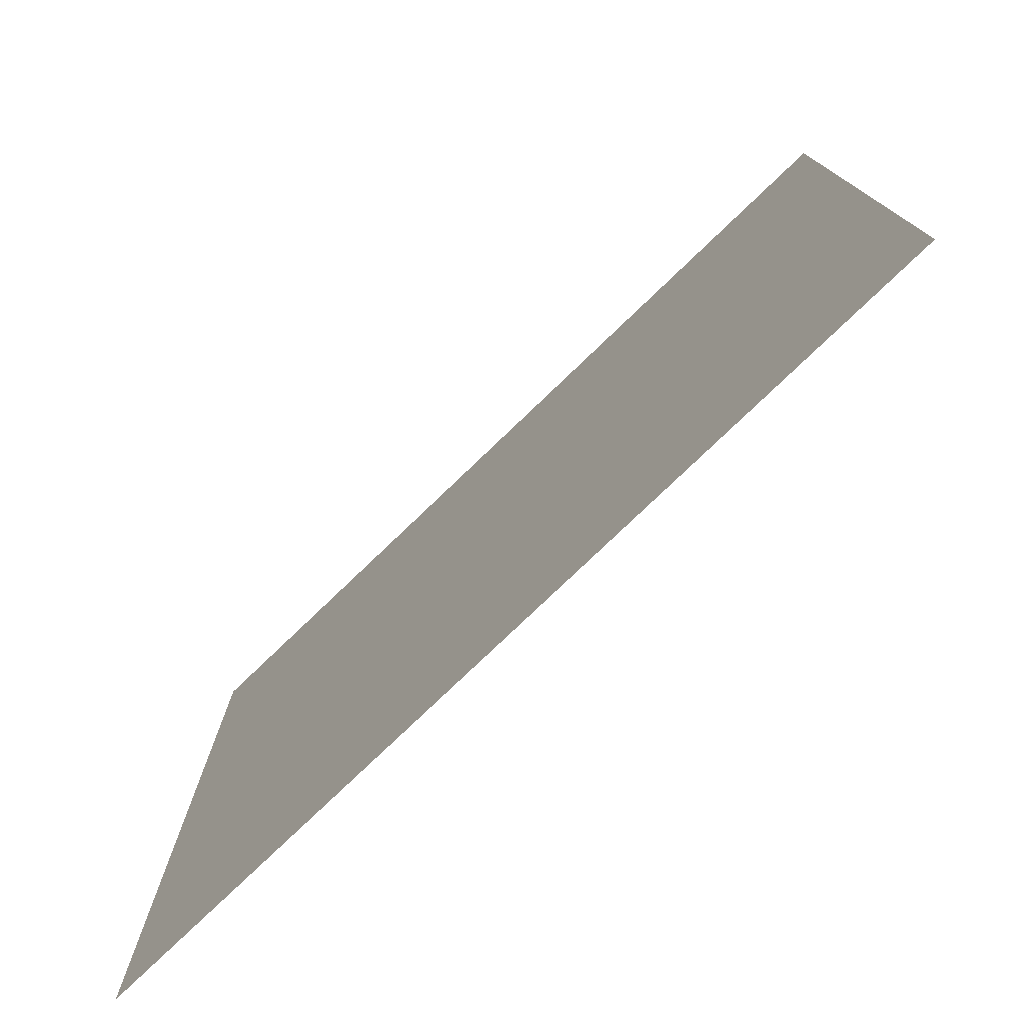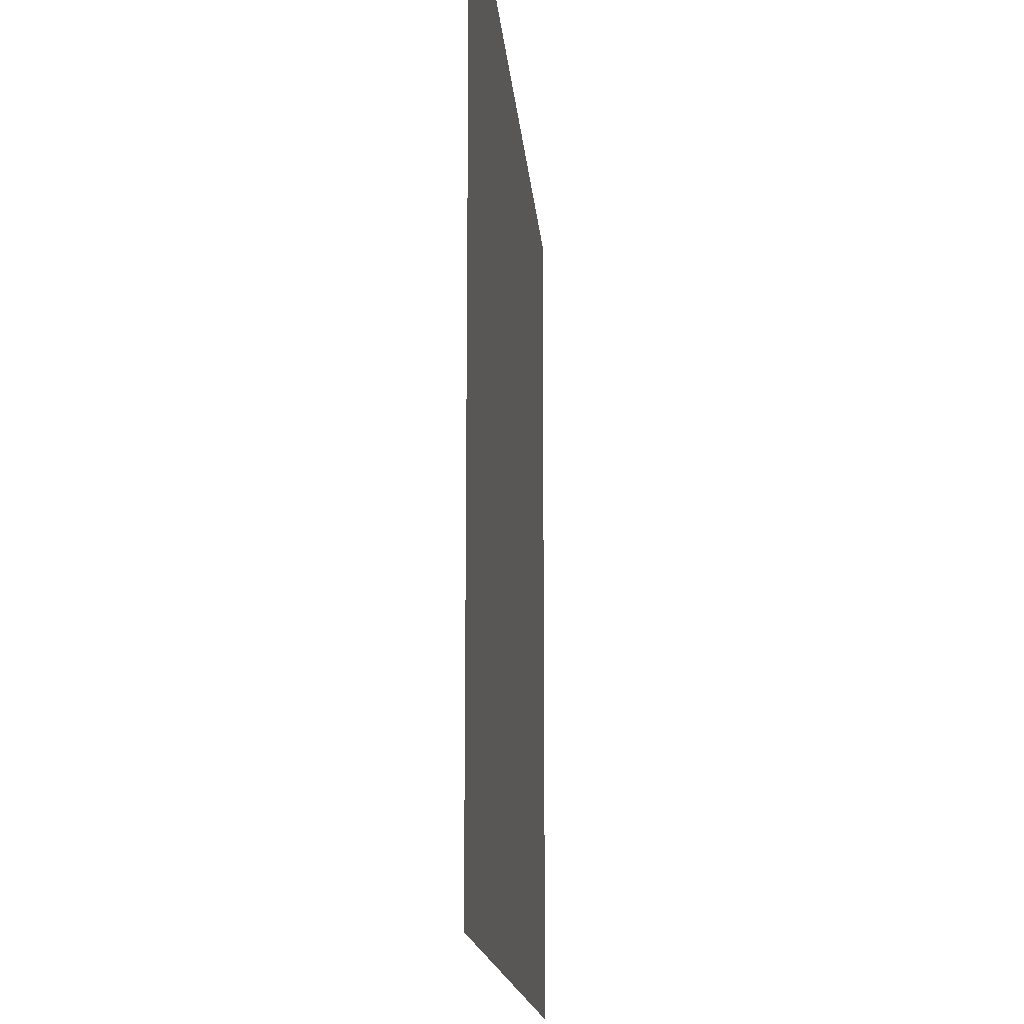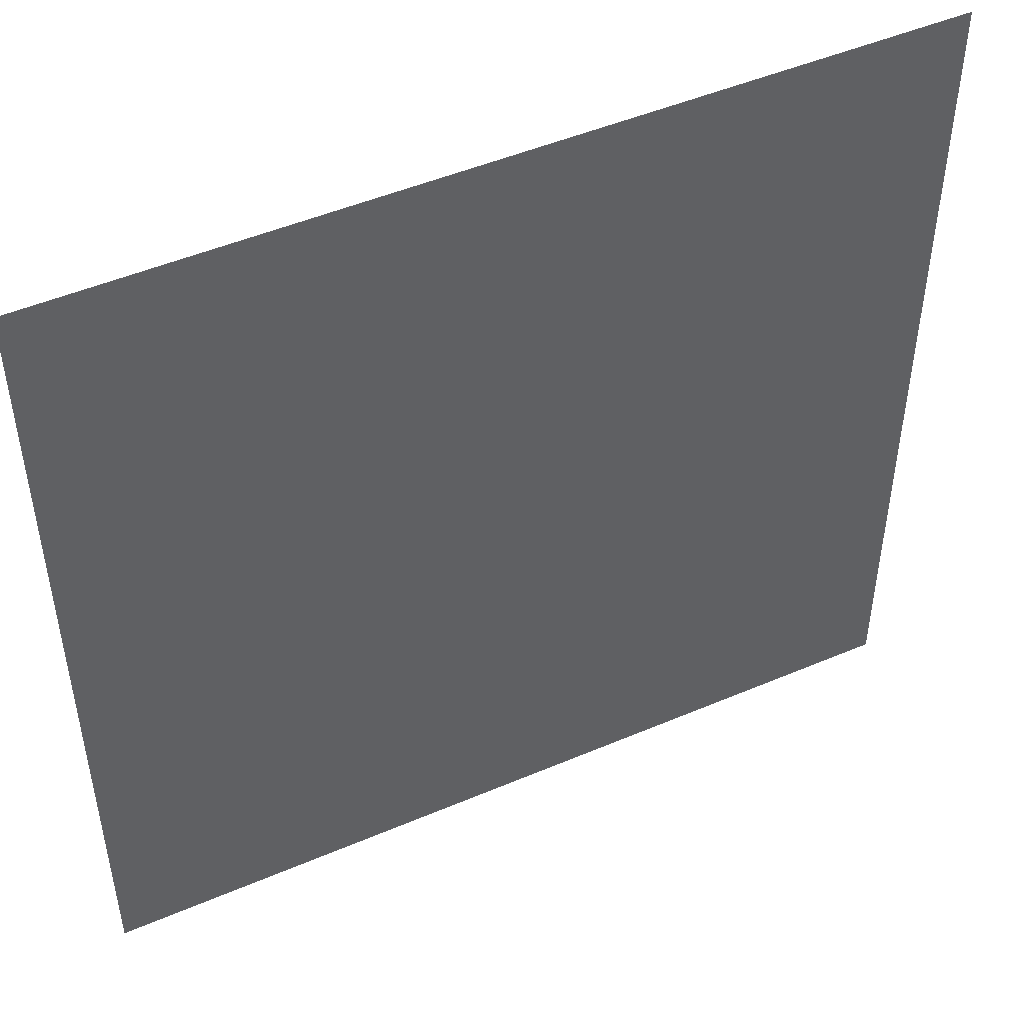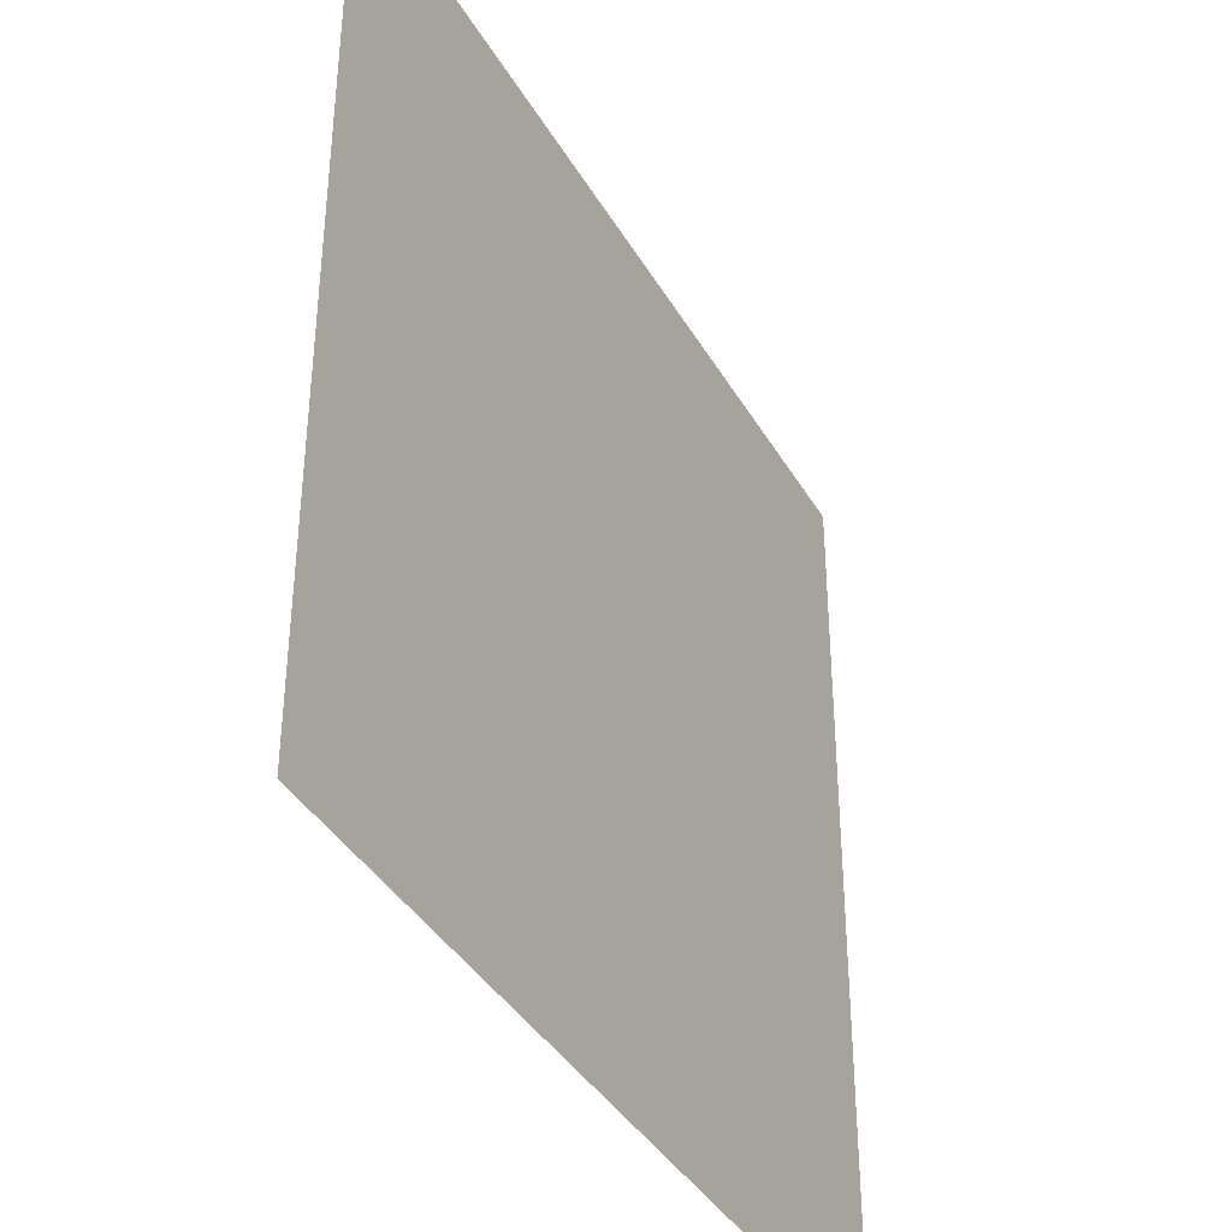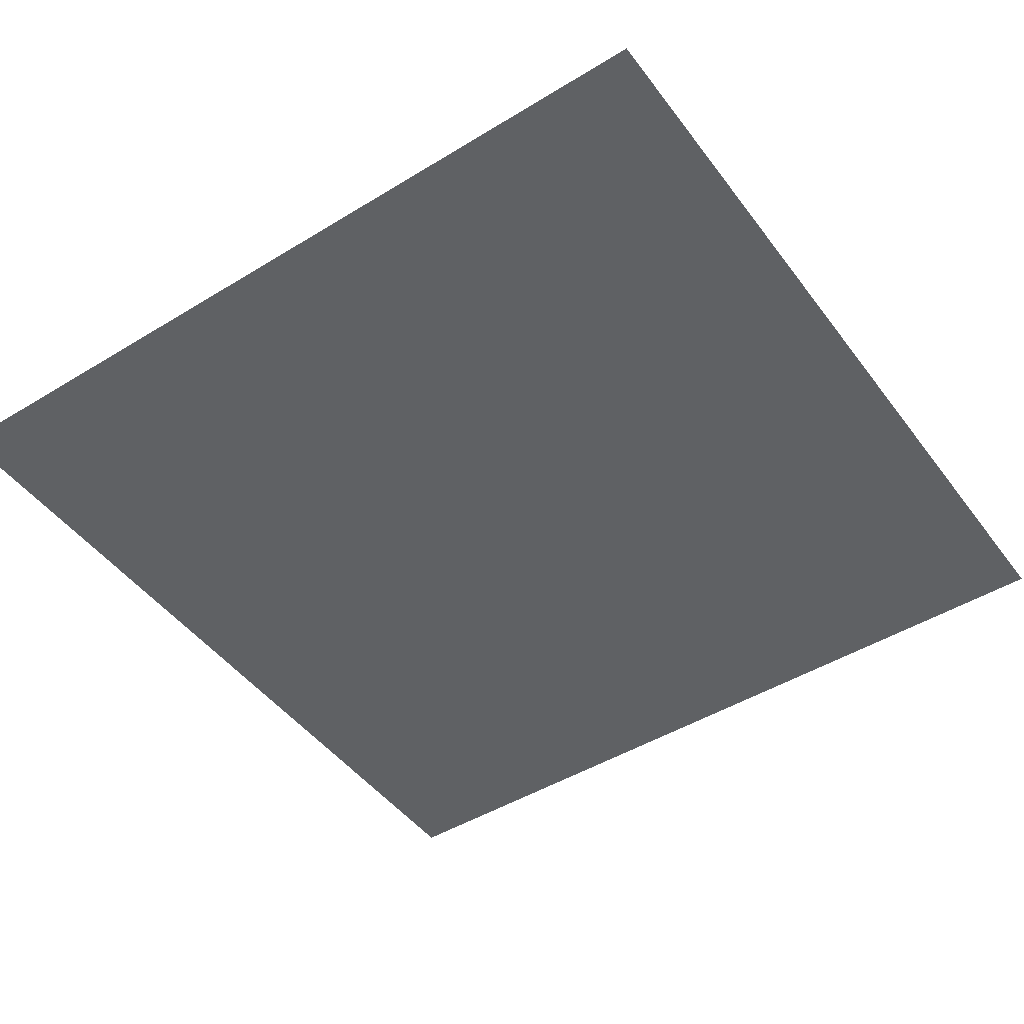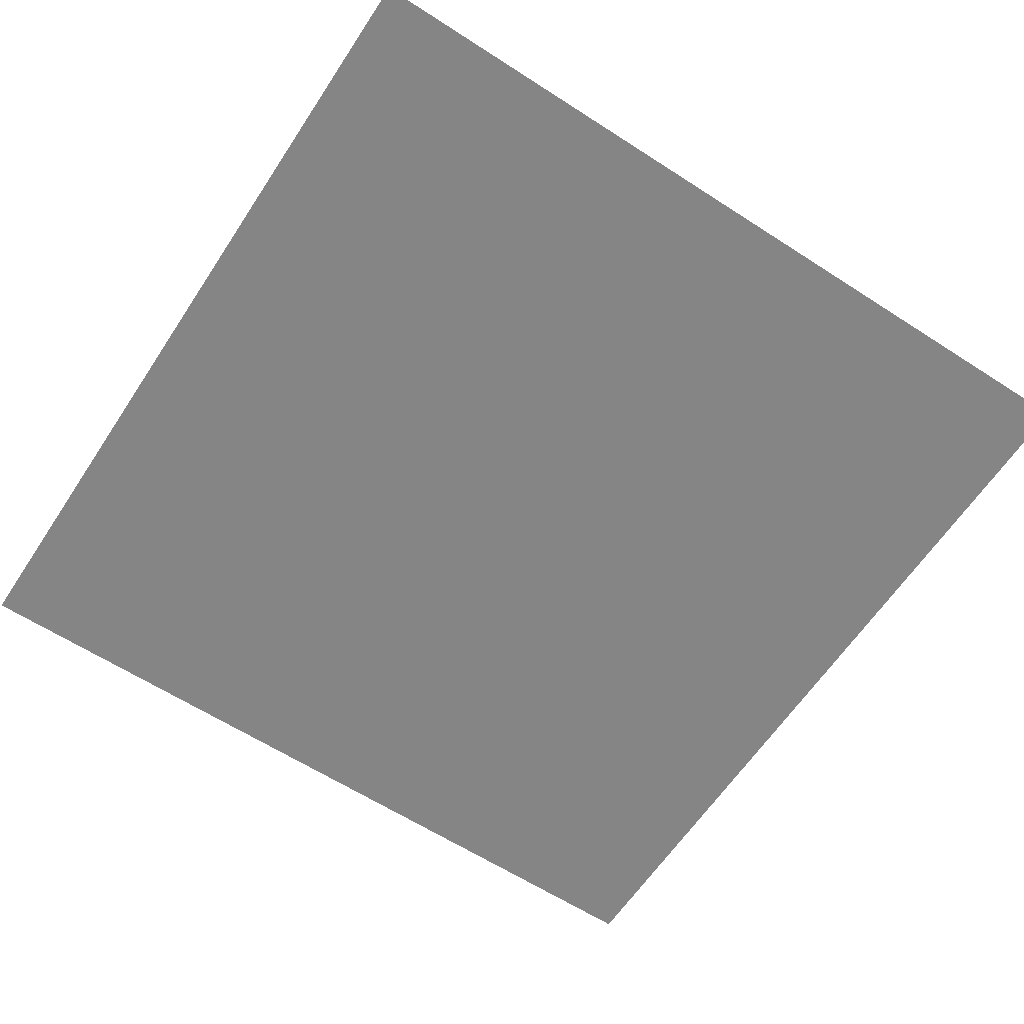
<metadata>
{"format":"obj","ext":"obj","renderer":"f3d","projection":"perspective","resolution":1024,"background":"white","views":[{"elev":-77.8,"azim":-136.2,"up":"+Y"},{"elev":-15.4,"azim":-85.4,"up":"+Y"},{"elev":48.7,"azim":-25.4,"up":"+Y"},{"elev":-38.9,"azim":117.3,"up":"+Y"},{"elev":-46.7,"azim":-55.2,"up":"+Z"},{"elev":-61.9,"azim":-123.3,"up":"+Z"}]}
</metadata>
<code>
o Plane
v -1 -1 0
v 1 -1 0
v -1 1 0
v 1 1 0
f 2 3 1
f 2 4 3

</code>
